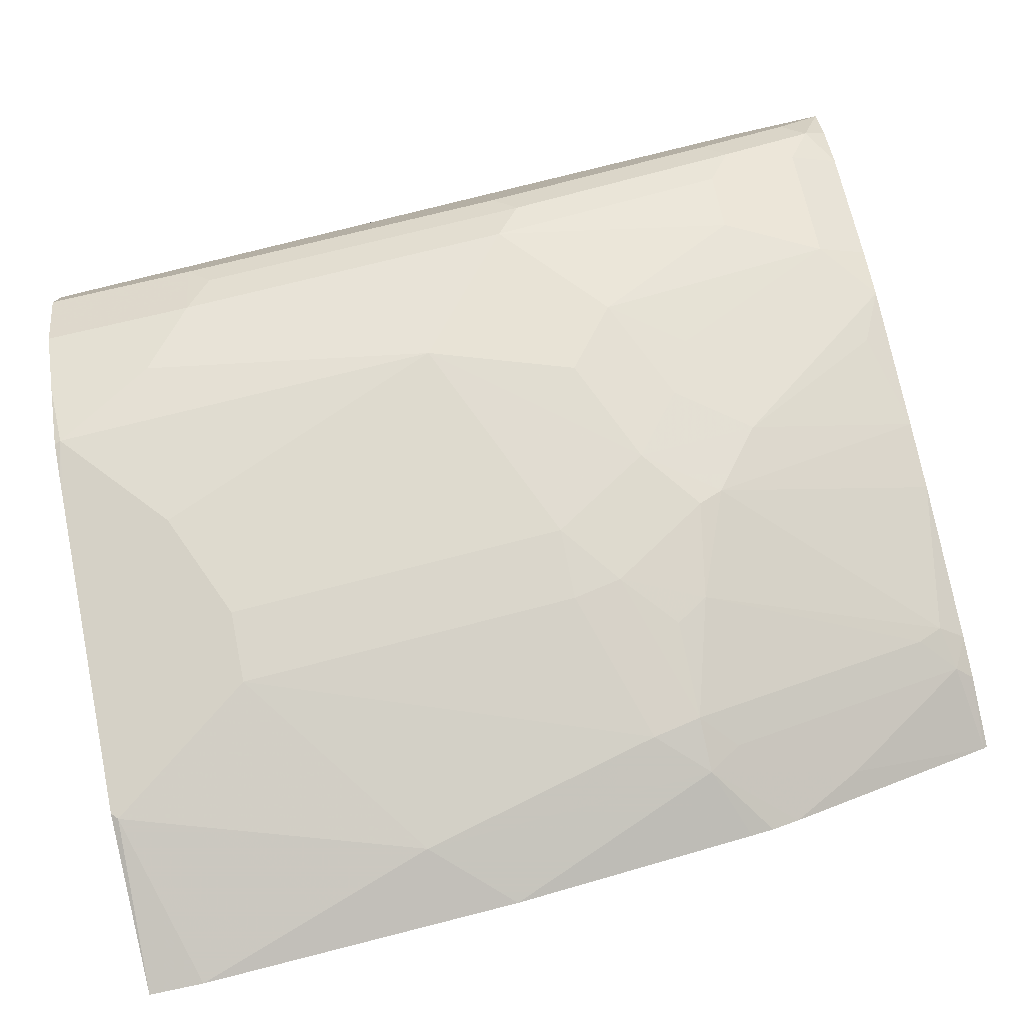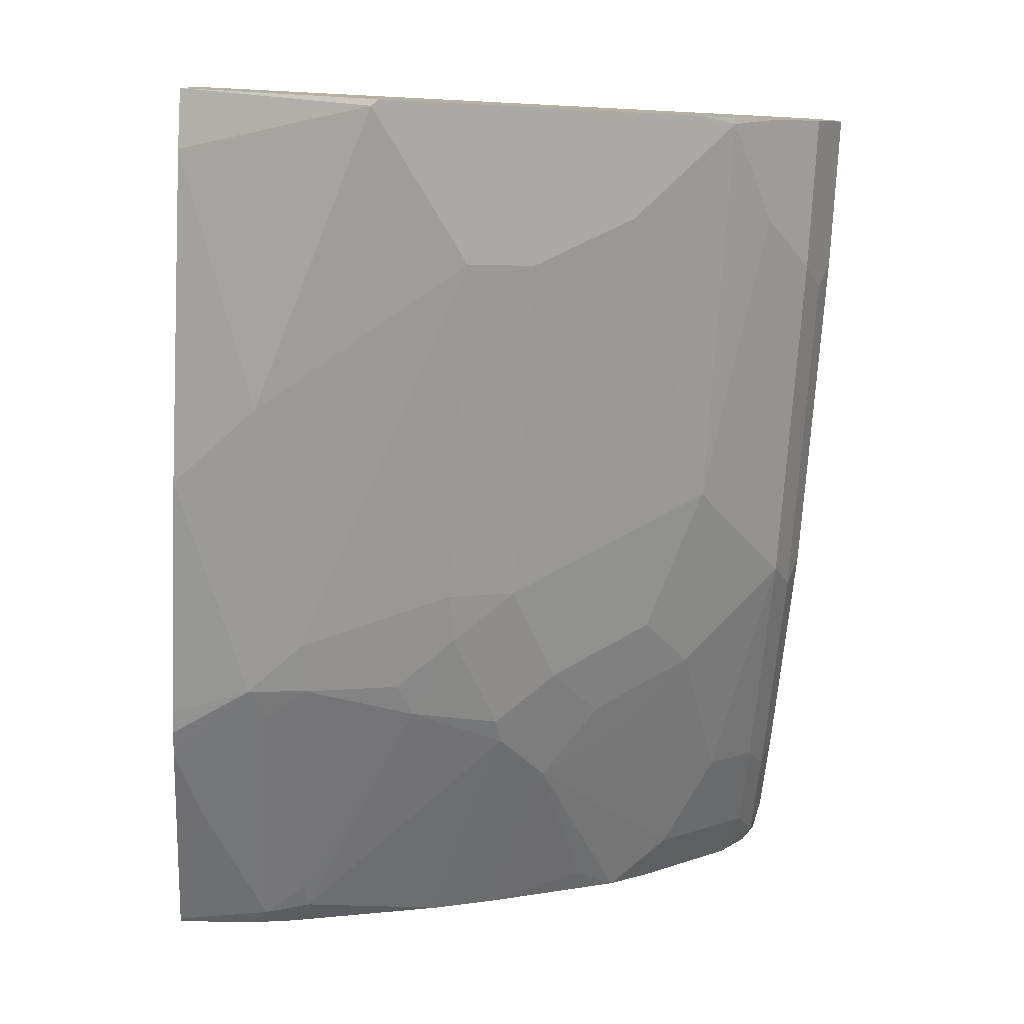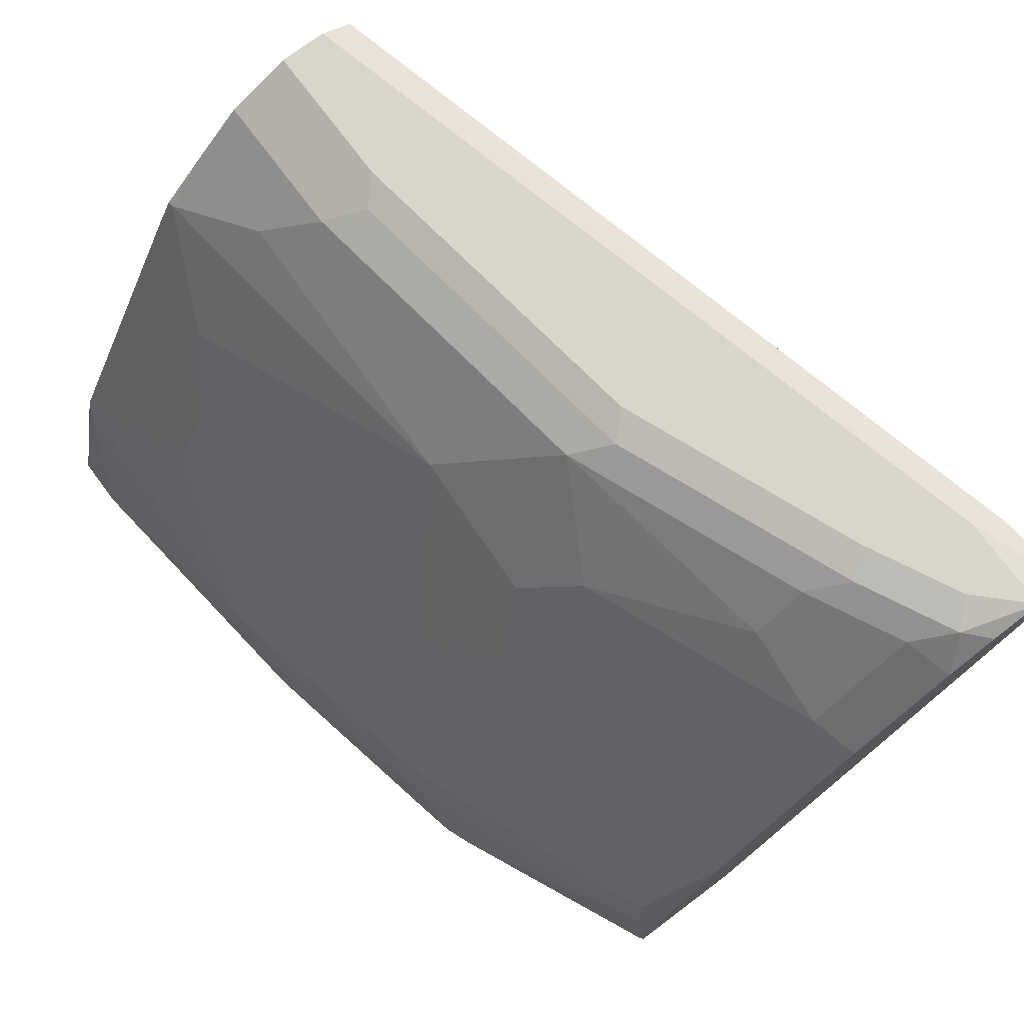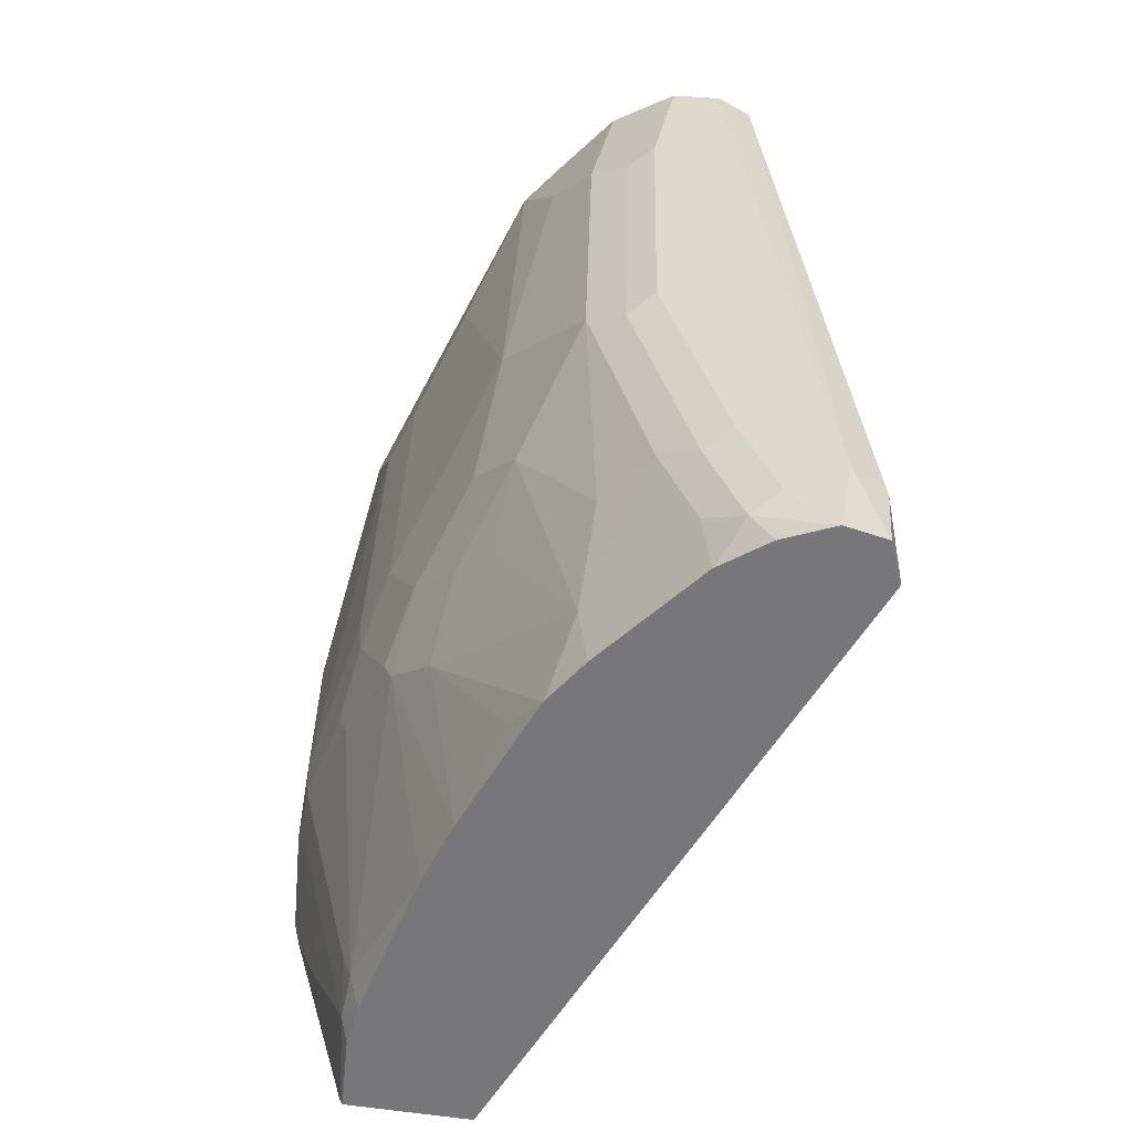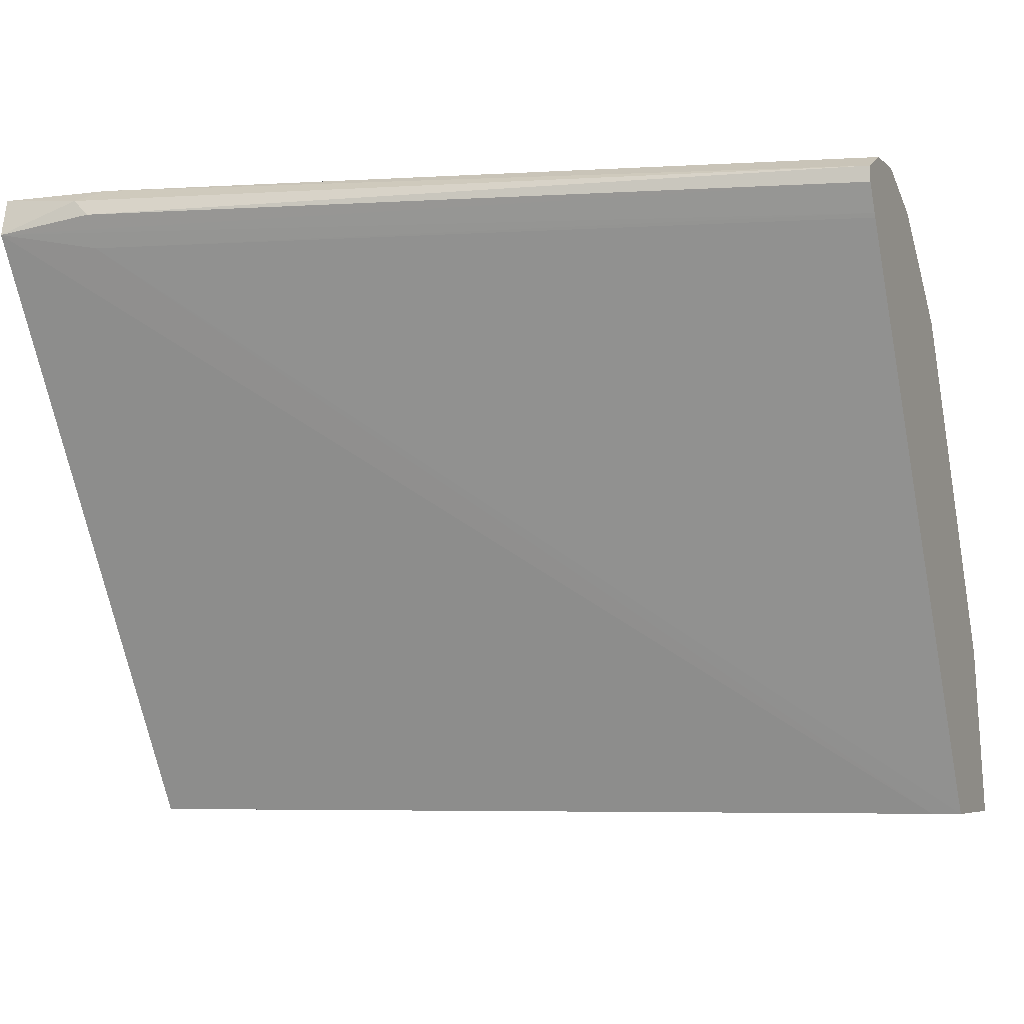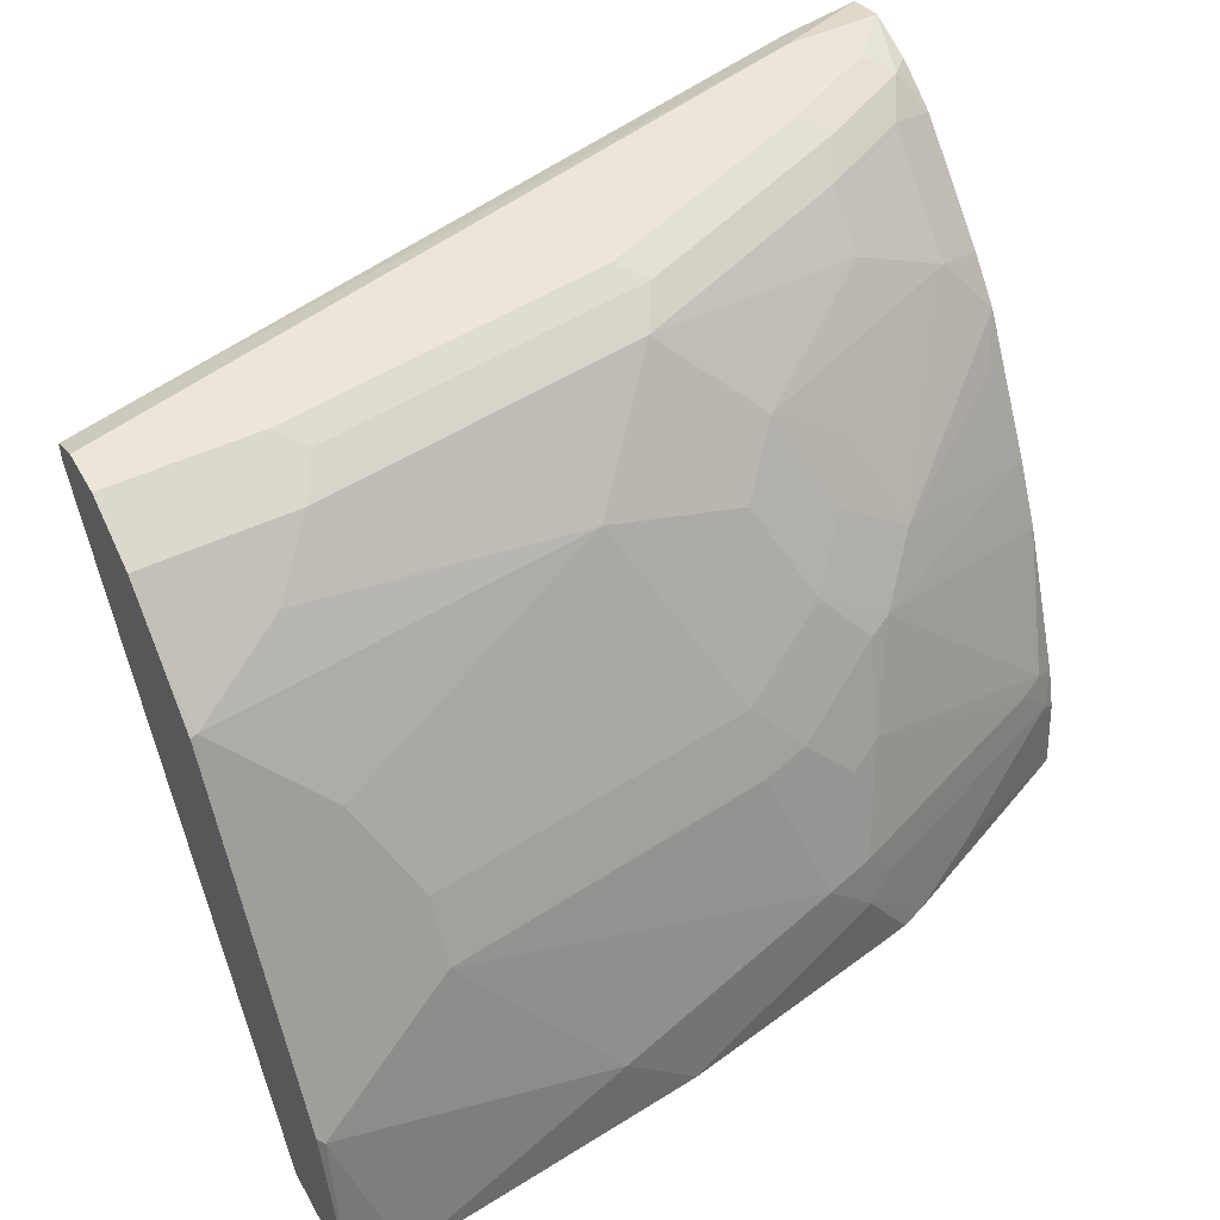
<metadata>
{"format":"obj","ext":"obj","renderer":"f3d","projection":"perspective","resolution":1024,"background":"white","views":[{"elev":-78.2,"azim":-167.4,"up":"+Z"},{"elev":-78.9,"azim":86.6,"up":"+Z"},{"elev":74.4,"azim":-126.8,"up":"+Y"},{"elev":31.3,"azim":-80.5,"up":"+Y"},{"elev":-5.7,"azim":24.0,"up":"+Y"},{"elev":48.1,"azim":151.7,"up":"+Y"}]}
</metadata>
<code>
v -0.01994 0.328 -0.912
v -8.3e-06 0.3986 -0.8967
v 0.002607 0.328 -0.912
v -0.1503 0.328 -0.8967
v -0.1196 0.3587 -0.8967
v -0.05981 0.4384 -0.8767
v 0.002607 0.4011 -0.8954
v 0.002607 0.328 -0.8622
v -0.2499 0.328 -0.8767
v -0.2391 0.3587 -0.8767
v -0.2192 0.3786 -0.8767
v -0.05981 0.4517 -0.8701
v -0.1992 0.4384 -0.8568
v 0.002607 0.4534 -0.8692
v 0.002607 0.5712 -0.7307
v -0.3188 0.5712 -0.651
v -0.009622 0.328 -0.8592
v -0.259 0.328 -0.8747
v -0.2702 0.328 -0.8704
v -0.2989 0.3388 -0.8568
v -0.3122 0.3454 -0.8502
v -0.2524 0.3653 -0.8701
v -0.2391 0.3811 -0.8718
v -0.2192 0.4409 -0.8518
v -0.05981 0.4649 -0.8635
v -0.03988 0.5048 -0.8435
v -0.1992 0.4517 -0.8502
v -8.3e-06 0.5446 -0.8236
v 0.002607 0.5207 -0.8356
v 0.002607 0.5729 -0.7298
v -0.3585 0.5779 -0.6377
v -0.3585 0.328 -0.7796
v -0.3489 0.328 -0.7833
v -0.3568 0.328 -0.8315
v -0.352 0.3653 -0.8303
v -0.2524 0.4251 -0.8502
v -0.2391 0.4185 -0.8568
v -0.3387 0.3811 -0.8319
v -0.1992 0.4649 -0.8435
v -0.259 0.4608 -0.8319
v -0.2391 0.4849 -0.8236
v -0.1196 0.4849 -0.8435
v -0.1594 0.5446 -0.8037
v 0.002607 0.5646 -0.8037
v 0.002607 0.5438 -0.8237
v 0.002607 0.5305 -0.8307
v -0.03988 0.5646 -0.8037
v 0.002607 0.5845 -0.724
v -0.3585 0.5938 -0.6417
v -0.3188 0.5845 -0.6443
v -0.3254 0.5911 -0.6443
v -0.3585 0.328 -0.8052
v -0.3585 0.328 -0.8302
v -0.3585 0.3589 -0.827
v -0.3585 0.3758 -0.8222
v -0.3487 0.3836 -0.8269
v -0.269 0.4633 -0.8269
v -0.3088 0.4235 -0.8269
v -0.2889 0.4832 -0.807
v -0.259 0.5048 -0.8037
v -0.2192 0.5247 -0.8037
v -0.1992 0.5845 -0.7638
v 0.002607 0.5845 -0.7837
v -0.05981 0.5845 -0.7837
v 0.002607 0.5911 -0.724
v -0.3585 0.5978 -0.6576
v -0.3188 0.5978 -0.6576
v -0.3585 0.3763 -0.8221
v -0.3585 0.4386 -0.797
v -0.3585 0.4649 -0.7838
v -0.3585 0.4651 -0.7837
v -0.3487 0.5031 -0.7672
v -0.3585 0.5205 -0.7524
v -0.3585 0.5208 -0.7521
v -0.3387 0.5446 -0.7439
v -0.269 0.5231 -0.7871
v -0.2391 0.5446 -0.7837
v -0.2989 0.5646 -0.7439
v -0.2989 0.5845 -0.724
v -0.2092 0.5928 -0.7473
v -0.06978 0.5928 -0.7672
v 0.002607 0.5911 -0.7705
v -0.05981 0.5911 -0.7705
v 0.002607 0.5978 -0.7373
v -0.3487 0.5928 -0.6875
v -0.3585 0.5904 -0.6777
v -0.3387 0.5978 -0.6775
v -0.3585 0.5381 -0.7374
v -0.3387 0.5845 -0.7041
v -0.3088 0.5928 -0.7074
v -0.1992 0.5978 -0.7373
v -0.05981 0.5978 -0.7572
v 0.002607 0.5978 -0.7572
v -0.3585 0.5779 -0.6975
v -0.3585 0.5782 -0.6972
v -0.2989 0.5978 -0.6974
f 41 61 43
f 49 51 67
f 48 65 50
f 47 62 64
f 43 62 47
f 44 47 64
f 41 60 61
f 43 61 62
f 44 64 63
f 49 67 66
f 57 69 70
f 51 65 67
f 55 68 56
f 56 68 69
f 56 69 58
f 57 58 69
f 57 70 71
f 57 71 59
f 41 59 60
f 59 71 72
f 50 65 51
f 41 57 59
f 31 52 32
f 39 43 42
f 59 72 73
f 31 69 68
f 31 68 55
f 31 55 54
f 31 54 53
f 31 53 52
f 31 48 50
f 31 50 51
f 31 51 49
f 40 57 41
f 32 52 33
f 34 54 35
f 35 54 55
f 35 55 56
f 35 56 38
f 36 57 40
f 36 38 56
f 36 56 58
f 36 58 57
f 39 41 43
f 34 53 54
f 59 73 74
f 80 90 96
f 59 75 76
f 74 88 75
f 75 88 94
f 75 94 89
f 75 89 79
f 75 79 78
f 75 78 77
f 75 77 76
f 79 89 85
f 79 85 90
f 71 73 72
f 80 91 92
f 80 96 91
f 81 92 83
f 82 83 92
f 82 92 93
f 85 89 94
f 85 94 95
f 85 95 86
f 85 87 96
f 31 70 69
f 80 92 81
f 59 74 75
f 66 87 85
f 66 91 96
f 59 76 60
f 60 76 77
f 60 77 61
f 61 77 62
f 62 77 78
f 62 78 79
f 62 79 90
f 62 90 80
f 62 80 81
f 66 96 87
f 62 81 64
f 63 83 82
f 64 81 83
f 65 84 67
f 85 96 90
f 66 85 86
f 66 67 84
f 66 84 93
f 66 93 92
f 66 92 91
f 63 64 83
f 31 71 70
f 3 15 8
f 31 74 73
f 3 93 84
f 3 84 65
f 3 65 48
f 3 48 30
f 3 30 15
f 4 9 10
f 4 10 5
f 5 10 11
f 5 11 6
f 6 12 7
f 6 11 13
f 6 13 27
f 6 27 12
f 7 12 14
f 8 15 16
f 8 16 17
f 9 18 10
f 10 18 19
f 10 19 20
f 3 82 93
f 3 63 82
f 3 45 44
f 3 46 45
f 31 73 71
f 1 2 3
f 1 3 8
f 1 8 17
f 1 17 33
f 1 33 52
f 1 52 53
f 1 53 34
f 1 34 19
f 10 20 21
f 1 19 18
f 1 9 4
f 1 4 5
f 1 5 2
f 2 6 7
f 2 7 3
f 2 5 6
f 3 7 14
f 3 14 29
f 3 29 46
f 1 18 9
f 10 21 22
f 3 44 63
f 10 23 11
f 24 37 36
f 24 36 40
f 24 40 41
f 24 41 39
f 25 39 42
f 25 42 26
f 26 42 43
f 26 43 28
f 28 45 46
f 24 39 27
f 28 46 29
f 28 47 44
f 30 48 31
f 31 49 66
f 31 66 86
f 31 86 95
f 31 95 94
f 31 94 88
f 10 22 23
f 31 88 74
f 28 43 47
f 23 38 36
f 28 44 45
f 23 37 24
f 11 23 24
f 11 24 13
f 12 25 26
f 12 26 14
f 12 27 39
f 12 39 25
f 13 24 27
f 14 26 28
f 15 30 16
f 16 31 17
f 14 28 29
f 17 31 32
f 17 32 33
f 19 34 20
f 20 34 21
f 21 34 35
f 21 35 22
f 22 35 38
f 16 30 31
f 22 38 23
f 23 36 37

</code>
